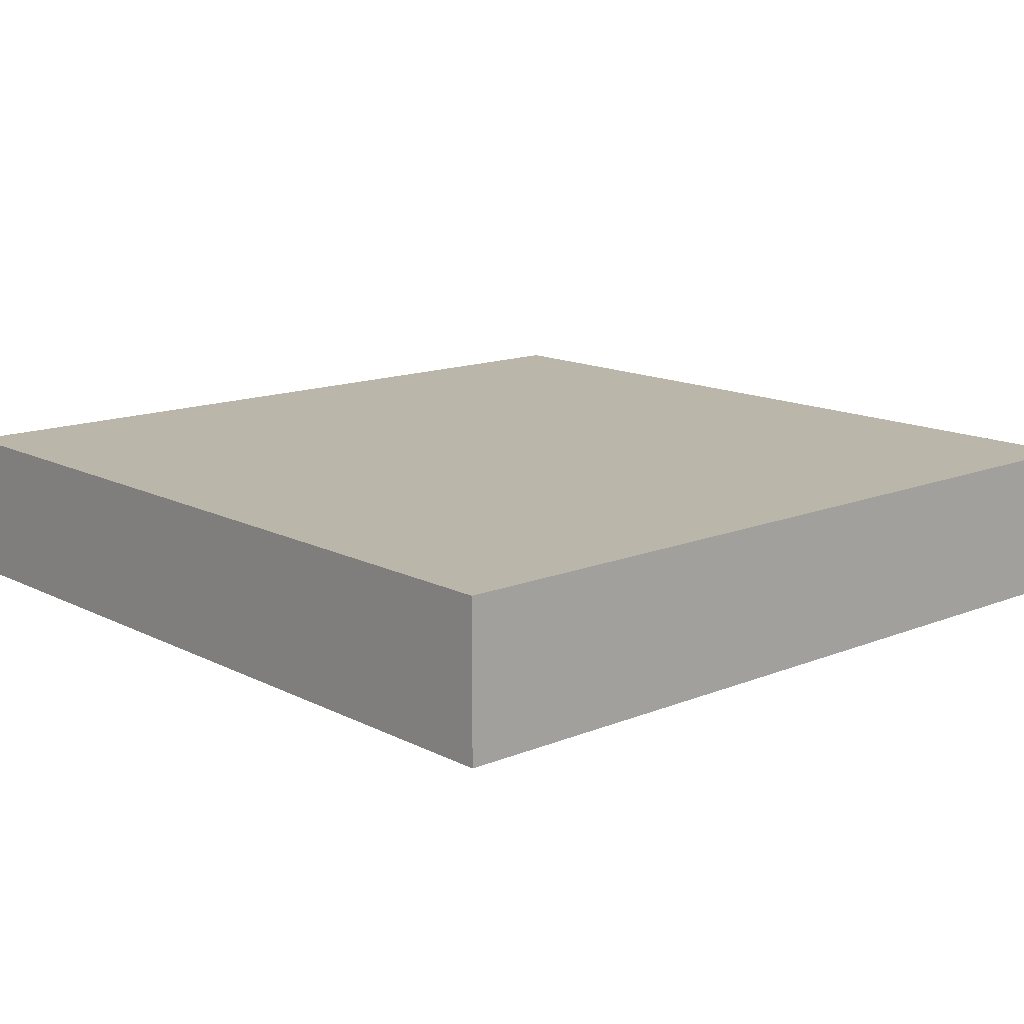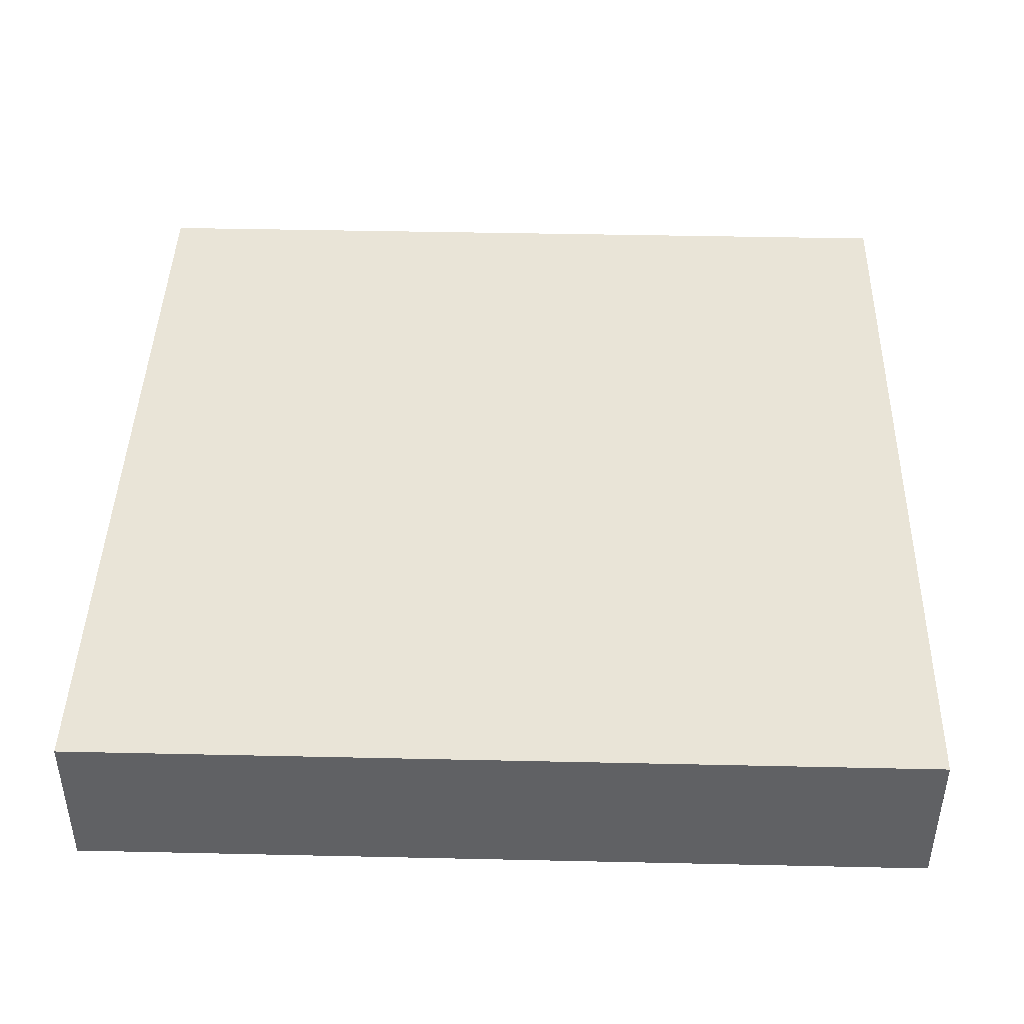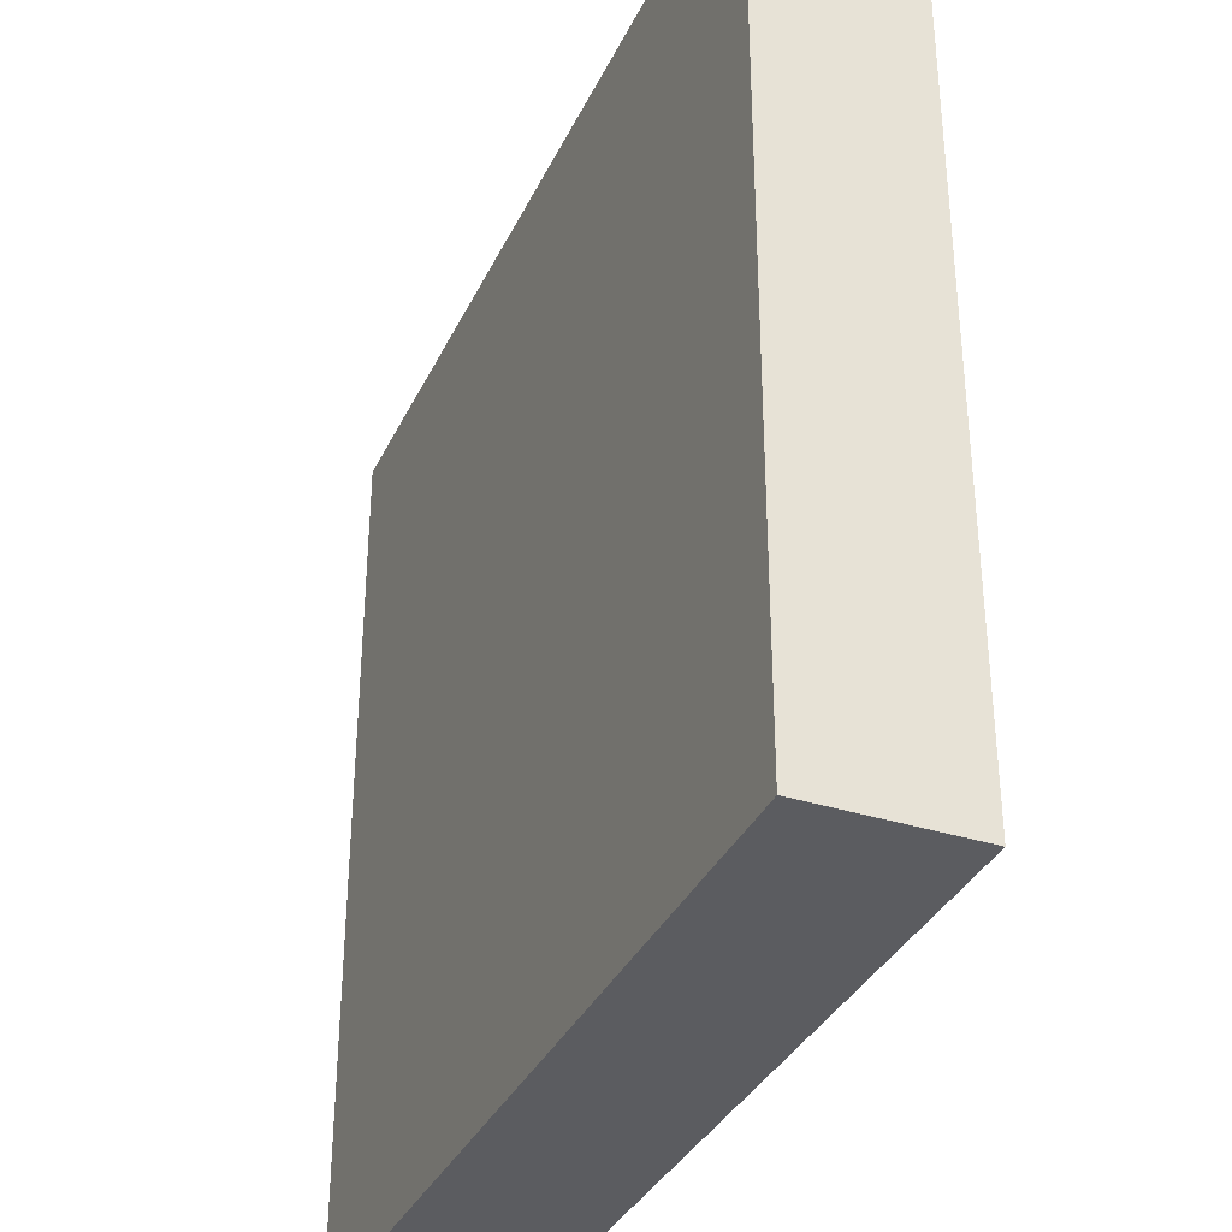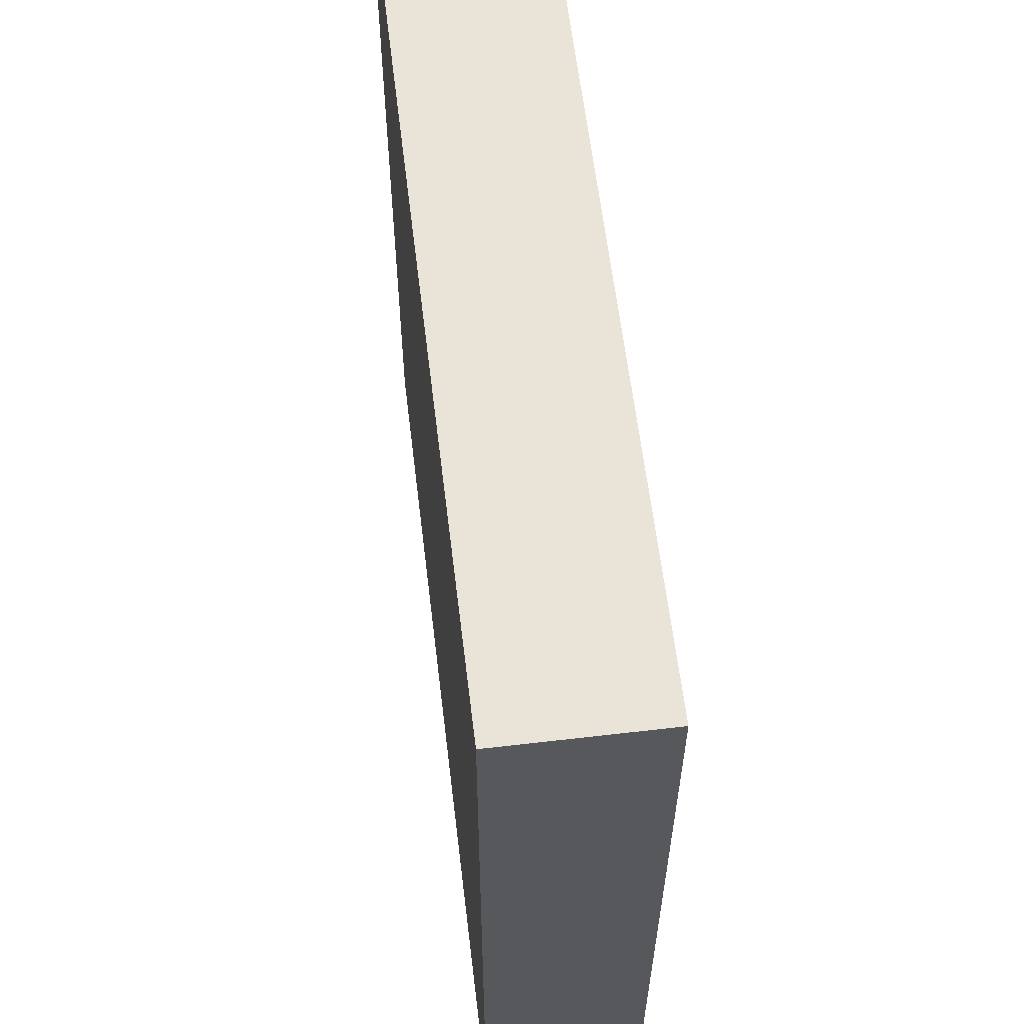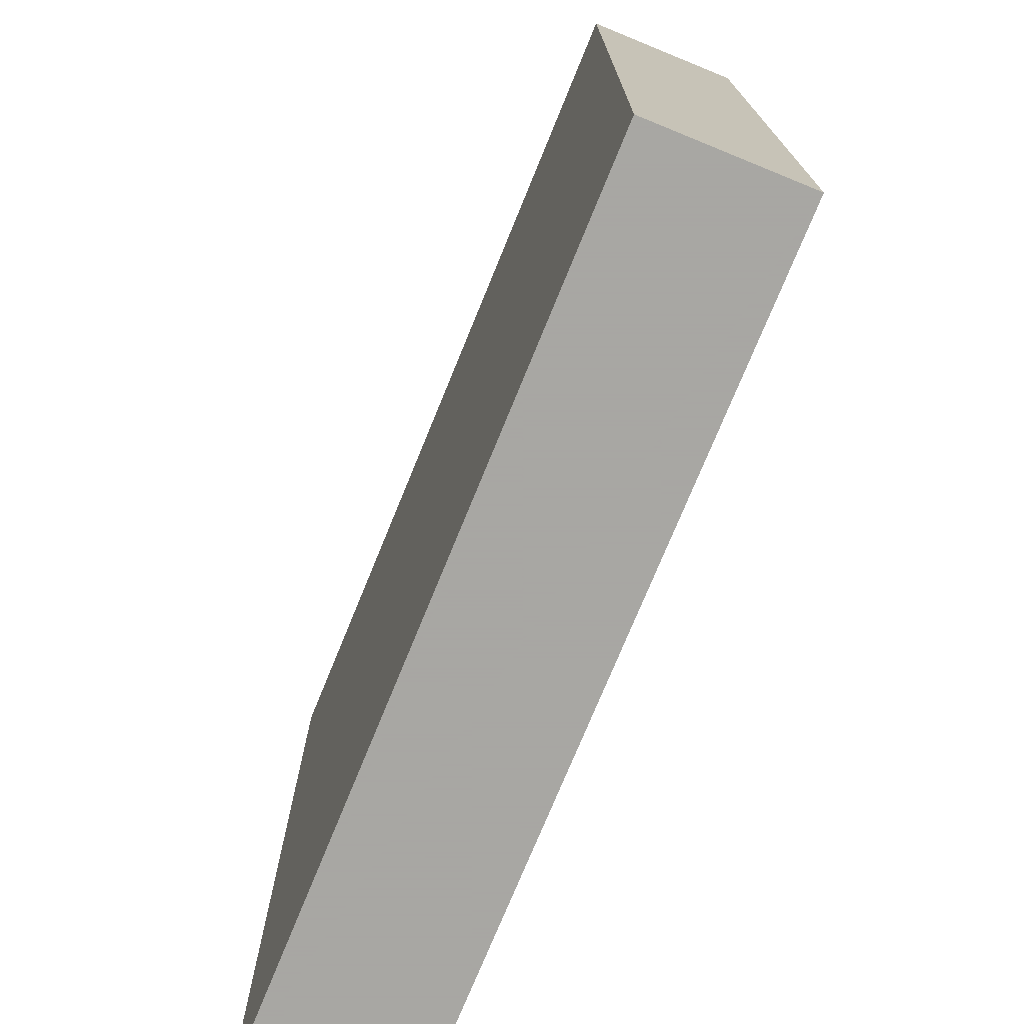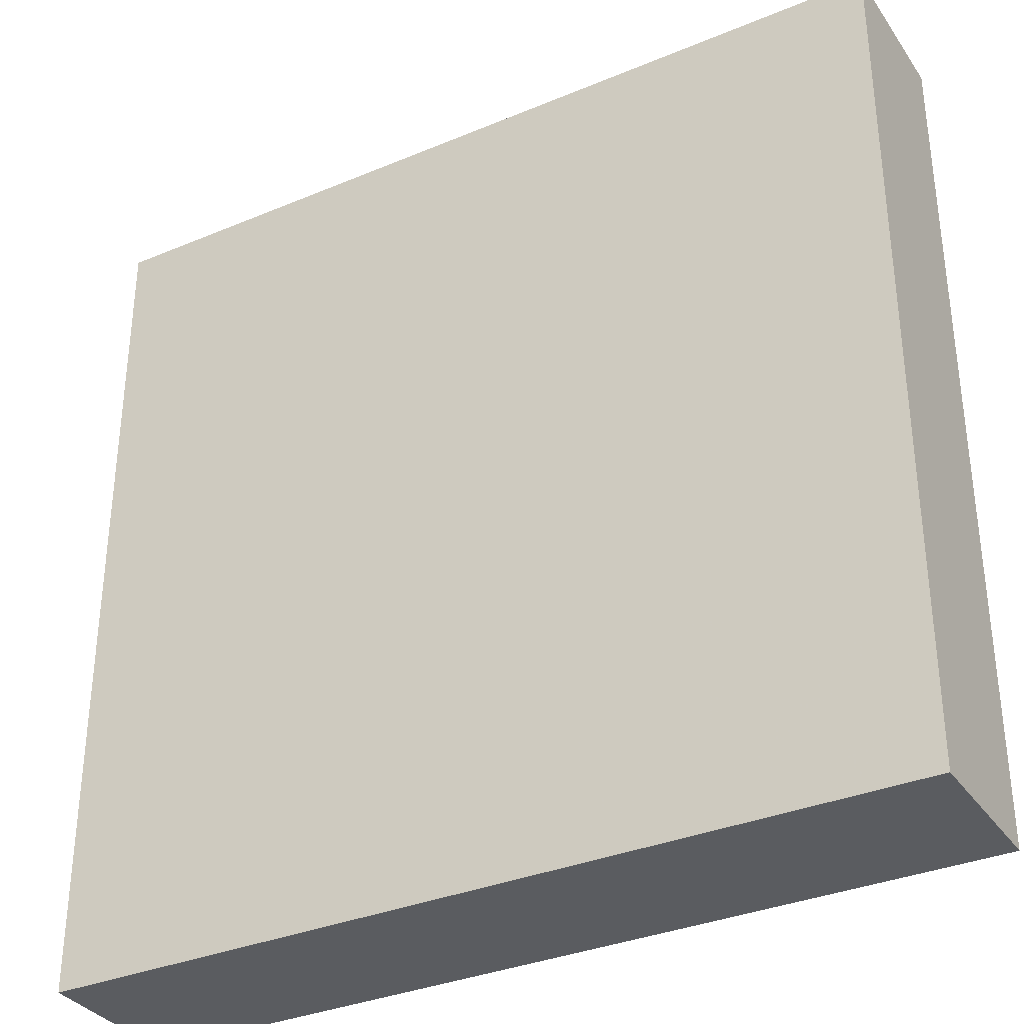
<metadata>
{"format":"obj","ext":"obj","renderer":"f3d","projection":"perspective","resolution":1024,"background":"white","views":[{"elev":13.9,"azim":48.2,"up":"+Z"},{"elev":43.3,"azim":1.5,"up":"+Z"},{"elev":-35.1,"azim":67.1,"up":"+Y"},{"elev":60.8,"azim":-96.8,"up":"+Y"},{"elev":-74.4,"azim":67.8,"up":"+Y"},{"elev":-34.1,"azim":29.5,"up":"+Y"}]}
</metadata>
<code>
v -0.5 -1.868 0
v -0.5 -1.868 0.18
v -0.5 -0.8685 0
v -0.5 -0.8685 0.18
v 0.5 -1.868 0
v 0.5 -1.868 0.18
v 0.5 -0.8685 0
v 0.5 -0.8685 0.18
f 2 4 1
f 5 2 1
f 1 4 3
f 3 5 1
f 2 8 4
f 6 2 5
f 6 8 2
f 4 8 3
f 7 5 3
f 3 8 7
f 7 6 5
f 8 6 7

</code>
